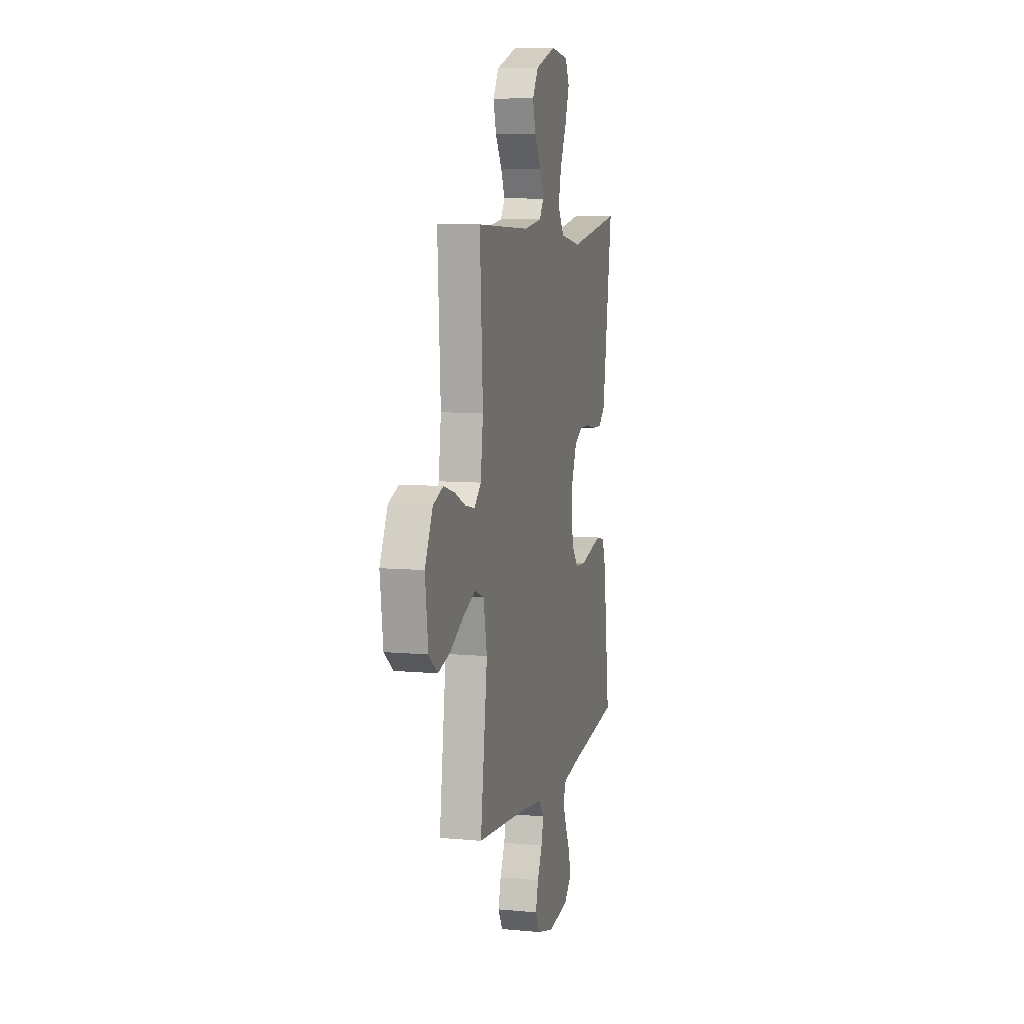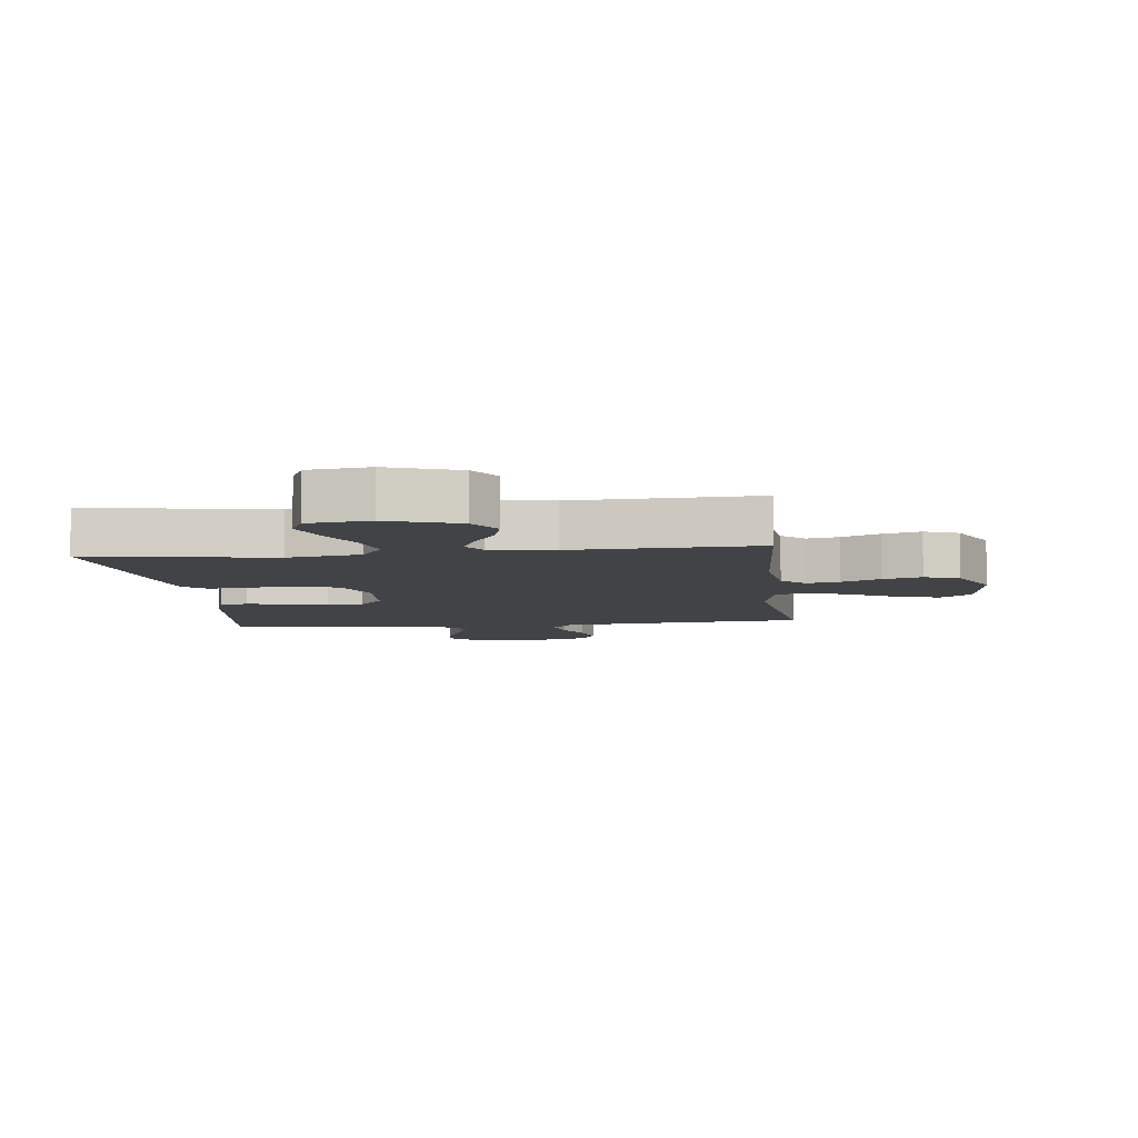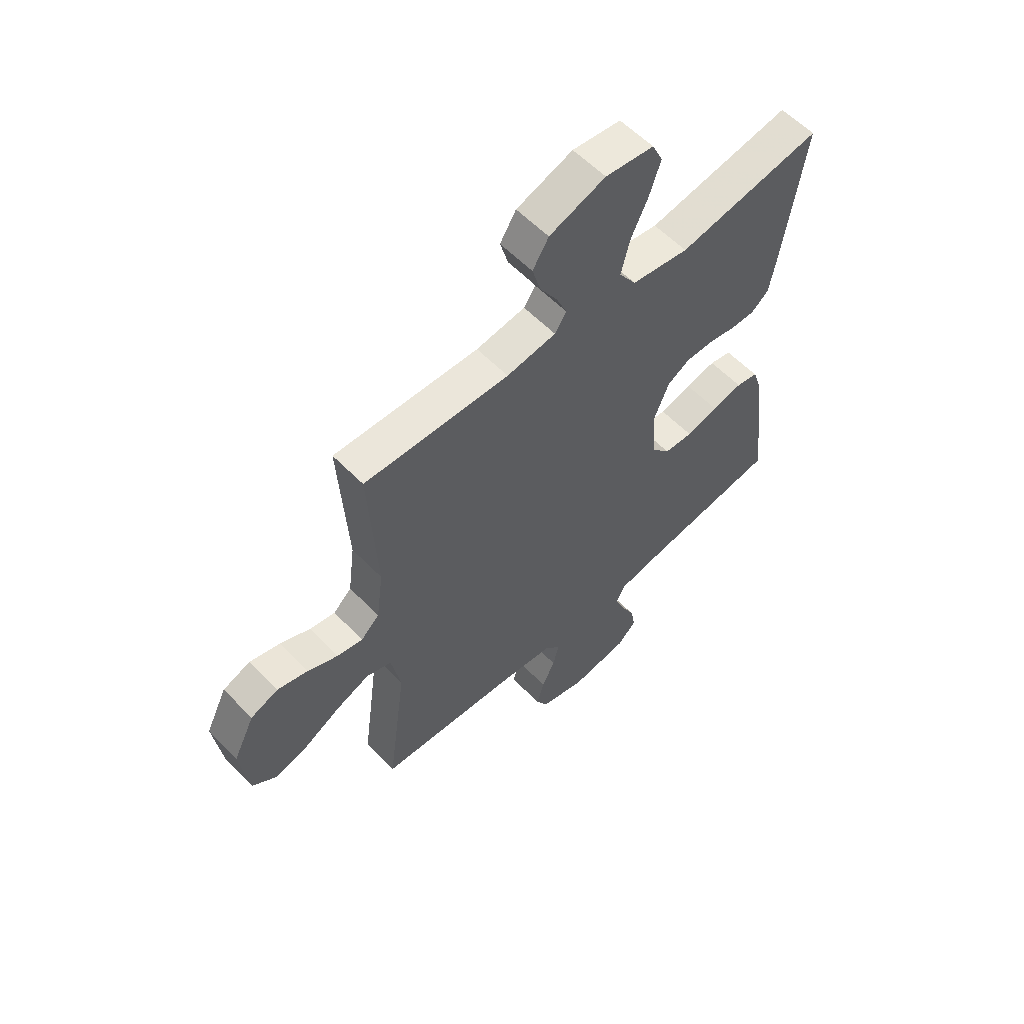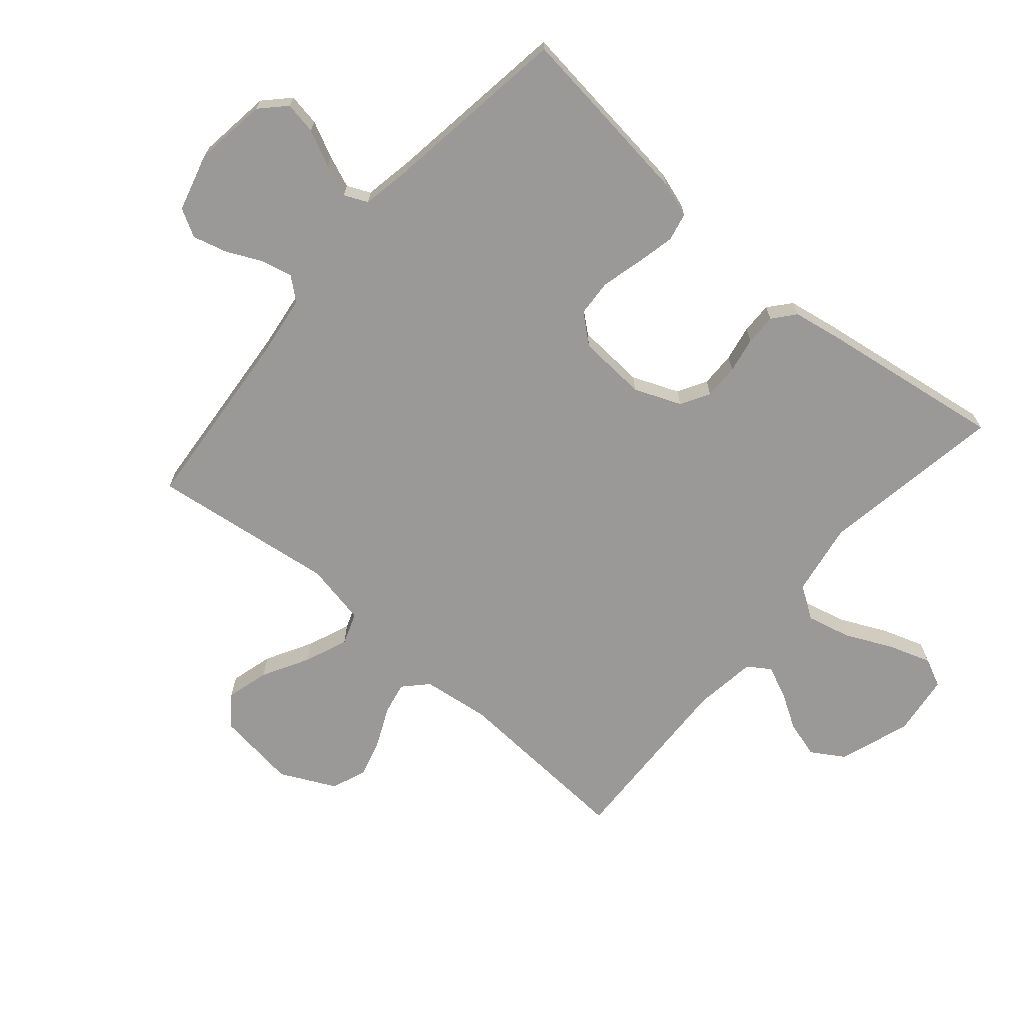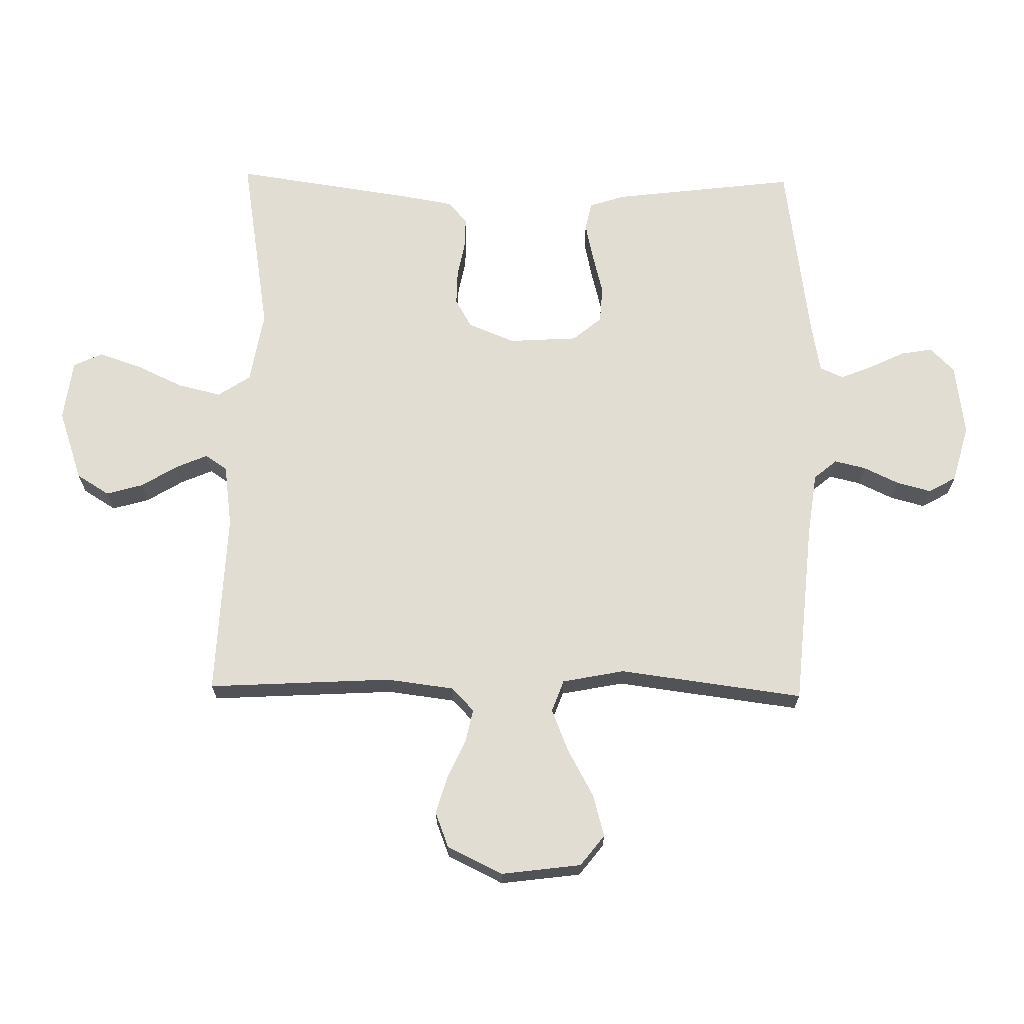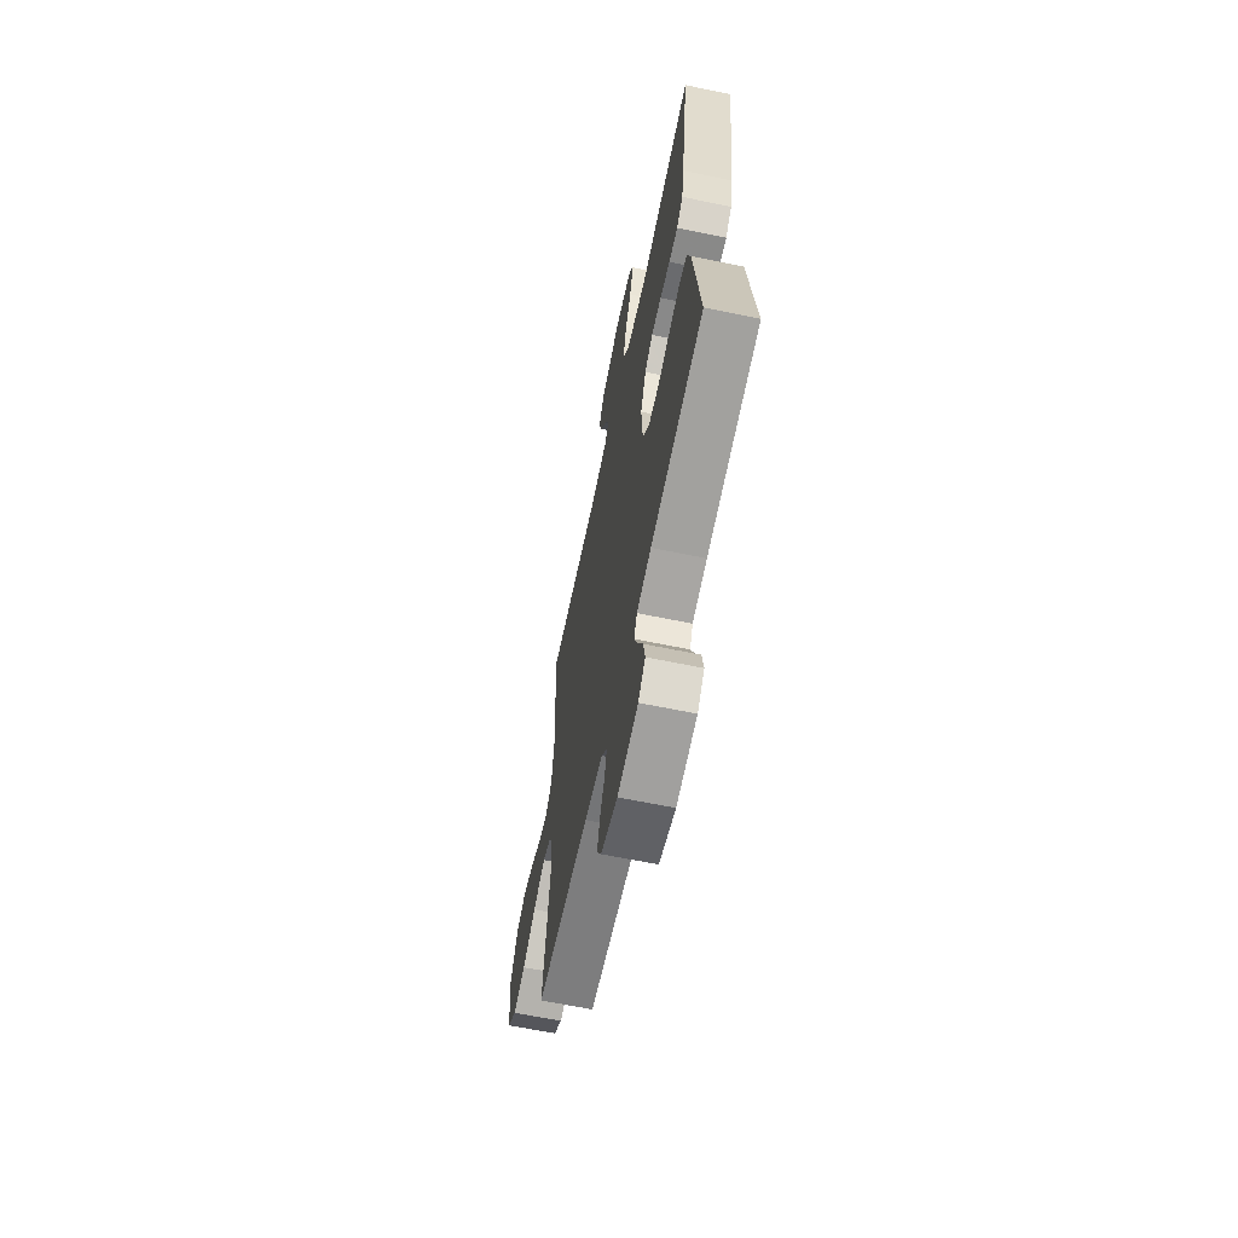
<metadata>
{"format":"obj","ext":"obj","renderer":"f3d","projection":"perspective","resolution":1024,"background":"white","views":[{"elev":8.1,"azim":104.3,"up":"+Z"},{"elev":-7.1,"azim":6.6,"up":"+Y"},{"elev":58.4,"azim":136.4,"up":"+Z"},{"elev":-68.9,"azim":-130.6,"up":"+Y"},{"elev":68.2,"azim":91.0,"up":"+Y"},{"elev":-64.1,"azim":-101.8,"up":"+Z"}]}
</metadata>
<code>
v 0.5 0.07 0.5
v 0.483 0.07 0.2
v 0.497 0.07 0.09
v 0.535 0.07 0.054
v 0.588 0.07 0.065
v 0.651 0.07 0.094
v 0.714 0.07 0.112
v 0.771 0.07 0.09
v 0.815 0.07 0
v 0.798 0.07 -0.13
v 0.748 0.07 -0.169
v 0.679 0.07 -0.15
v 0.603 0.07 -0.108
v 0.533 0.07 -0.08
v 0.481 0.07 -0.099
v 0.461 0.07 -0.2
v 0.5 0.07 -0.5
v 0.2 0.07 -0.526
v 0.096 0.07 -0.54
v 0.065 0.07 -0.577
v 0.077 0.07 -0.628
v 0.104 0.07 -0.685
v 0.119 0.07 -0.741
v 0.094 0.07 -0.786
v 0 0.07 -0.812
v -0.118 0.07 -0.796
v -0.158 0.07 -0.757
v -0.149 0.07 -0.705
v -0.121 0.07 -0.647
v -0.1 0.07 -0.595
v -0.117 0.07 -0.557
v -0.2 0.07 -0.542
v -0.5 0.07 -0.5
v -0.463 0.07 -0.2
v -0.444 0.07 -0.142
v -0.398 0.07 -0.132
v -0.335 0.07 -0.146
v -0.268 0.07 -0.163
v -0.208 0.07 -0.159
v -0.169 0.07 -0.112
v -0.162 0.07 0
v -0.193 0.07 0.076
v -0.24 0.07 0.103
v -0.297 0.07 0.102
v -0.355 0.07 0.091
v -0.406 0.07 0.09
v -0.442 0.07 0.12
v -0.456 0.07 0.2
v -0.5 0.07 0.5
v -0.2 0.07 0.451
v -0.081 0.07 0.471
v -0.046 0.07 0.524
v -0.063 0.07 0.595
v -0.099 0.07 0.672
v -0.122 0.07 0.741
v -0.1 0.07 0.788
v 0 0.07 0.801
v 0.116 0.07 0.761
v 0.149 0.07 0.708
v 0.132 0.07 0.648
v 0.096 0.07 0.589
v 0.074 0.07 0.538
v 0.098 0.07 0.502
v 0.2 0.07 0.488
v 0.5 0 0.5
v 0.483 0 0.2
v 0.497 0 0.09
v 0.535 0 0.054
v 0.588 0 0.065
v 0.651 0 0.094
v 0.714 0 0.112
v 0.771 0 0.09
v 0.815 0 0
v 0.798 0 -0.13
v 0.748 0 -0.169
v 0.679 0 -0.15
v 0.603 0 -0.108
v 0.533 0 -0.08
v 0.481 0 -0.099
v 0.461 0 -0.2
v 0.5 0 -0.5
v 0.2 0 -0.526
v 0.096 0 -0.54
v 0.065 0 -0.577
v 0.077 0 -0.628
v 0.104 0 -0.685
v 0.119 0 -0.741
v 0.094 0 -0.786
v 0 0 -0.812
v -0.118 0 -0.796
v -0.158 0 -0.757
v -0.149 0 -0.705
v -0.121 0 -0.647
v -0.1 0 -0.595
v -0.117 0 -0.557
v -0.2 0 -0.542
v -0.5 0 -0.5
v -0.463 0 -0.2
v -0.444 0 -0.142
v -0.398 0 -0.132
v -0.335 0 -0.146
v -0.268 0 -0.163
v -0.208 0 -0.159
v -0.169 0 -0.112
v -0.162 0 0
v -0.193 0 0.076
v -0.24 0 0.103
v -0.297 0 0.102
v -0.355 0 0.091
v -0.406 0 0.09
v -0.442 0 0.12
v -0.456 0 0.2
v -0.5 0 0.5
v -0.2 0 0.451
v -0.081 0 0.471
v -0.046 0 0.524
v -0.063 0 0.595
v -0.099 0 0.672
v -0.122 0 0.741
v -0.1 0 0.788
v 0 0 0.801
v 0.116 0 0.761
v 0.149 0 0.708
v 0.132 0 0.648
v 0.096 0 0.589
v 0.074 0 0.538
v 0.098 0 0.502
v 0.2 0 0.488
f 58 59 60 61
f 58 61 62
f 57 58 62
f 56 57 62
f 53 54 55 56
f 52 53 56 62
f 51 52 62 63
f 47 48 49 50
f 47 50 51
f 44 45 46 47
f 43 44 47 51
f 42 43 51 63
f 35 36 37 38
f 33 34 35 38
f 32 33 38 39
f 31 32 39 40
f 26 27 28 29
f 26 29 30
f 25 26 30
f 21 22 23 24
f 20 21 24 25
f 16 17 18
f 15 16 18 19
f 10 11 12 13
f 10 13 14
f 9 10 14
f 8 9 14
f 5 6 7 8
f 4 5 8 14
f 3 4 14 15
f 64 1 2
f 41 42 63 64
f 20 25 30 31
f 19 20 31 40
f 19 40 41 64
f 15 19 64
f 2 3 15 64
f 125 124 123 122
f 126 125 122
f 126 122 121
f 126 121 120
f 120 119 118 117
f 126 120 117 116
f 127 126 116 115
f 114 113 112 111
f 115 114 111
f 111 110 109 108
f 115 111 108 107
f 127 115 107 106
f 102 101 100 99
f 102 99 98 97
f 103 102 97 96
f 104 103 96 95
f 93 92 91 90
f 94 93 90
f 94 90 89
f 88 87 86 85
f 89 88 85 84
f 82 81 80
f 83 82 80 79
f 77 76 75 74
f 78 77 74
f 78 74 73
f 78 73 72
f 72 71 70 69
f 78 72 69 68
f 79 78 68 67
f 66 65 128
f 128 127 106 105
f 95 94 89 84
f 104 95 84 83
f 128 105 104 83
f 128 83 79
f 128 79 67 66
f 1 65 66 2
f 2 66 67 3
f 3 67 68 4
f 4 68 69 5
f 5 69 70 6
f 6 70 71 7
f 7 71 72 8
f 8 72 73 9
f 9 73 74 10
f 10 74 75 11
f 11 75 76 12
f 12 76 77 13
f 13 77 78 14
f 14 78 79 15
f 15 79 80 16
f 16 80 81 17
f 17 81 82 18
f 18 82 83 19
f 19 83 84 20
f 20 84 85 21
f 21 85 86 22
f 22 86 87 23
f 23 87 88 24
f 24 88 89 25
f 25 89 90 26
f 26 90 91 27
f 27 91 92 28
f 28 92 93 29
f 29 93 94 30
f 30 94 95 31
f 31 95 96 32
f 32 96 97 33
f 33 97 98 34
f 34 98 99 35
f 35 99 100 36
f 36 100 101 37
f 37 101 102 38
f 38 102 103 39
f 39 103 104 40
f 40 104 105 41
f 41 105 106 42
f 42 106 107 43
f 43 107 108 44
f 44 108 109 45
f 45 109 110 46
f 46 110 111 47
f 47 111 112 48
f 48 112 113 49
f 49 113 114 50
f 50 114 115 51
f 51 115 116 52
f 52 116 117 53
f 53 117 118 54
f 54 118 119 55
f 55 119 120 56
f 56 120 121 57
f 57 121 122 58
f 58 122 123 59
f 59 123 124 60
f 60 124 125 61
f 61 125 126 62
f 62 126 127 63
f 63 127 128 64
f 64 128 65 1

</code>
